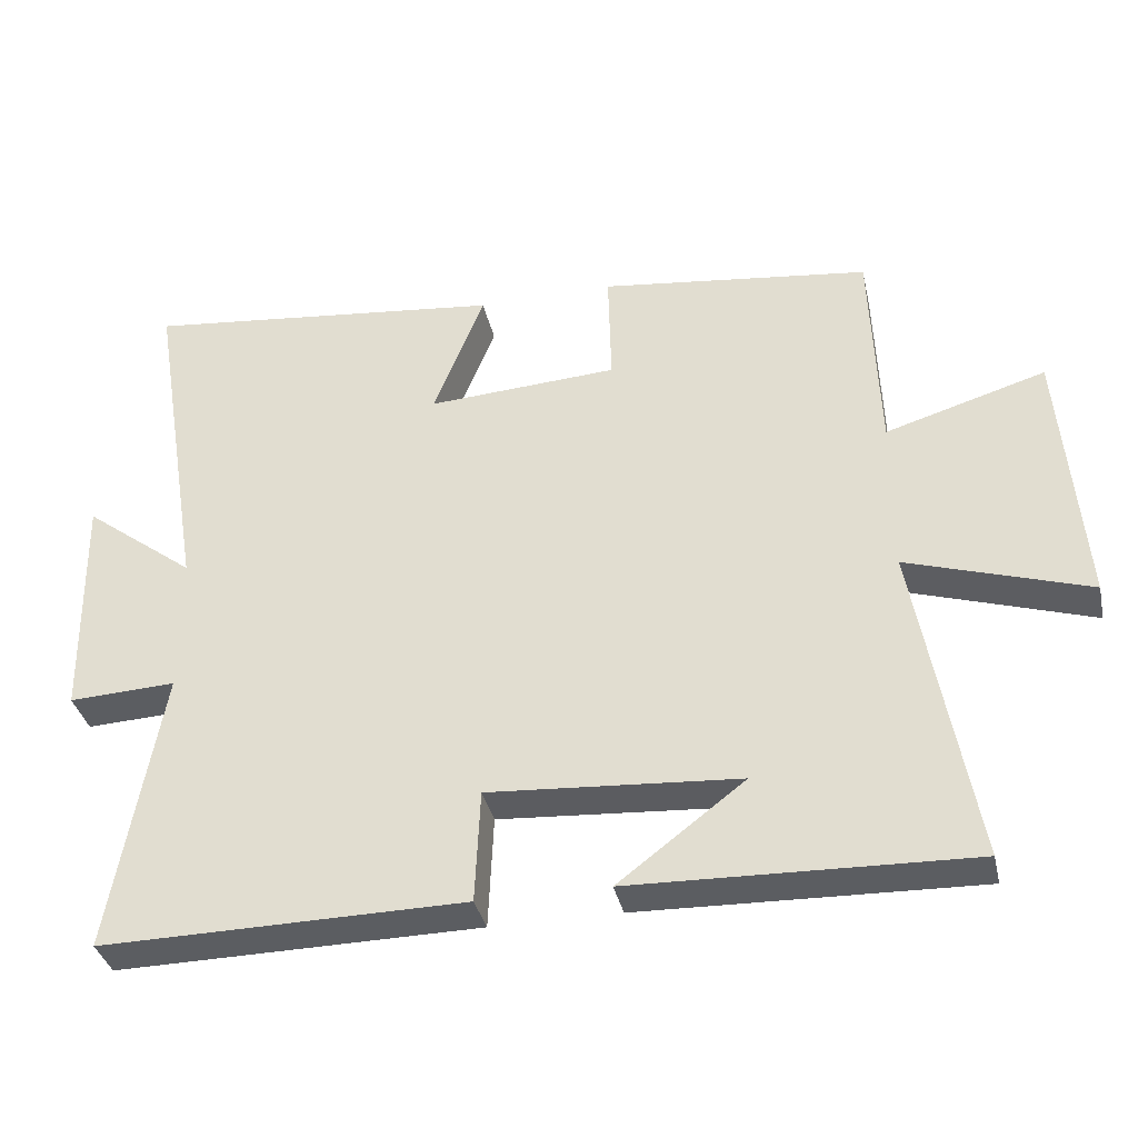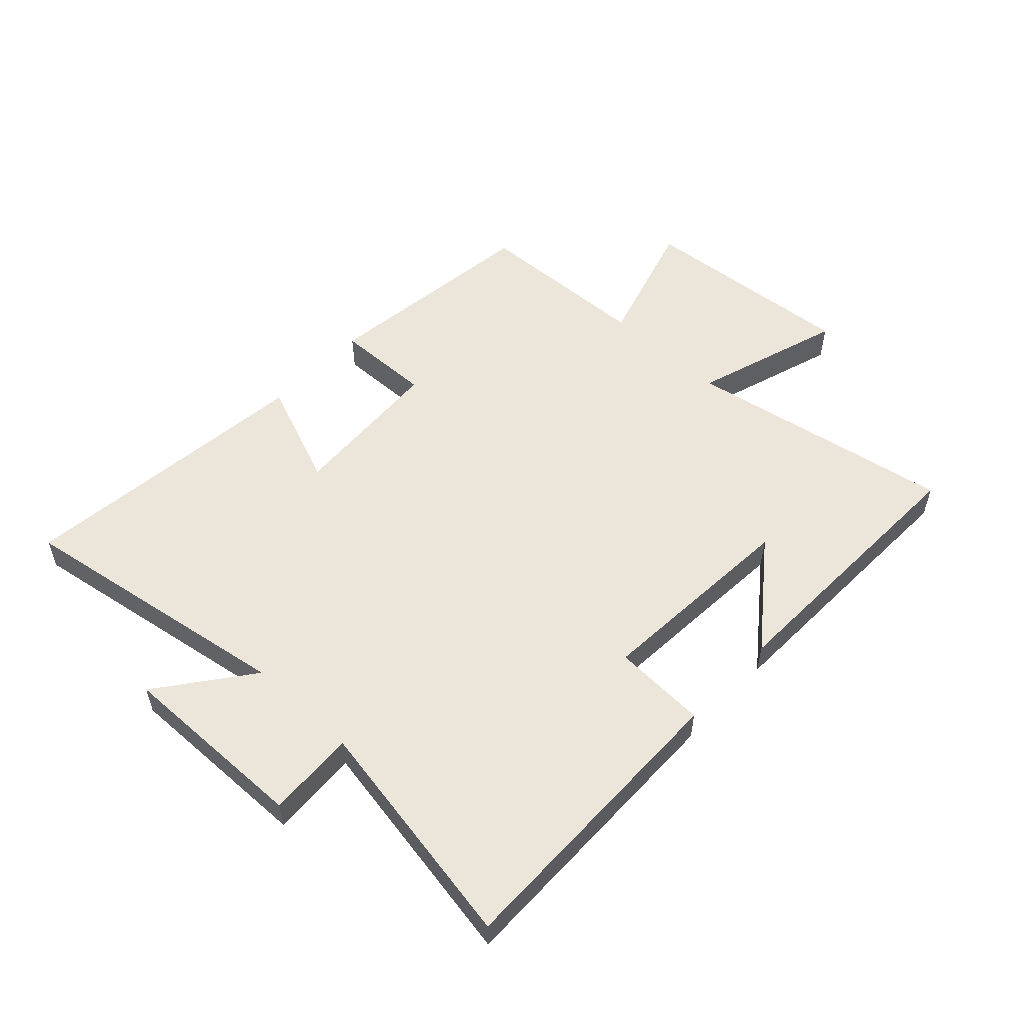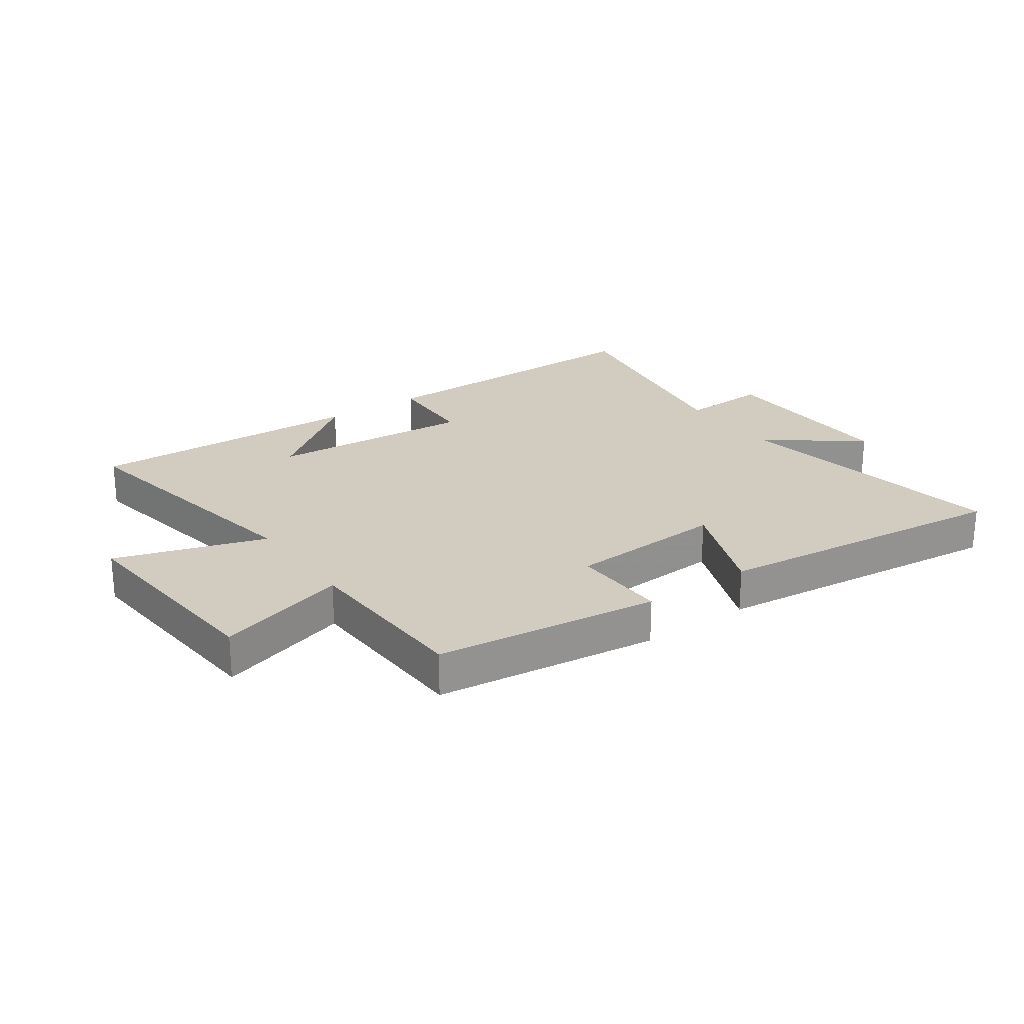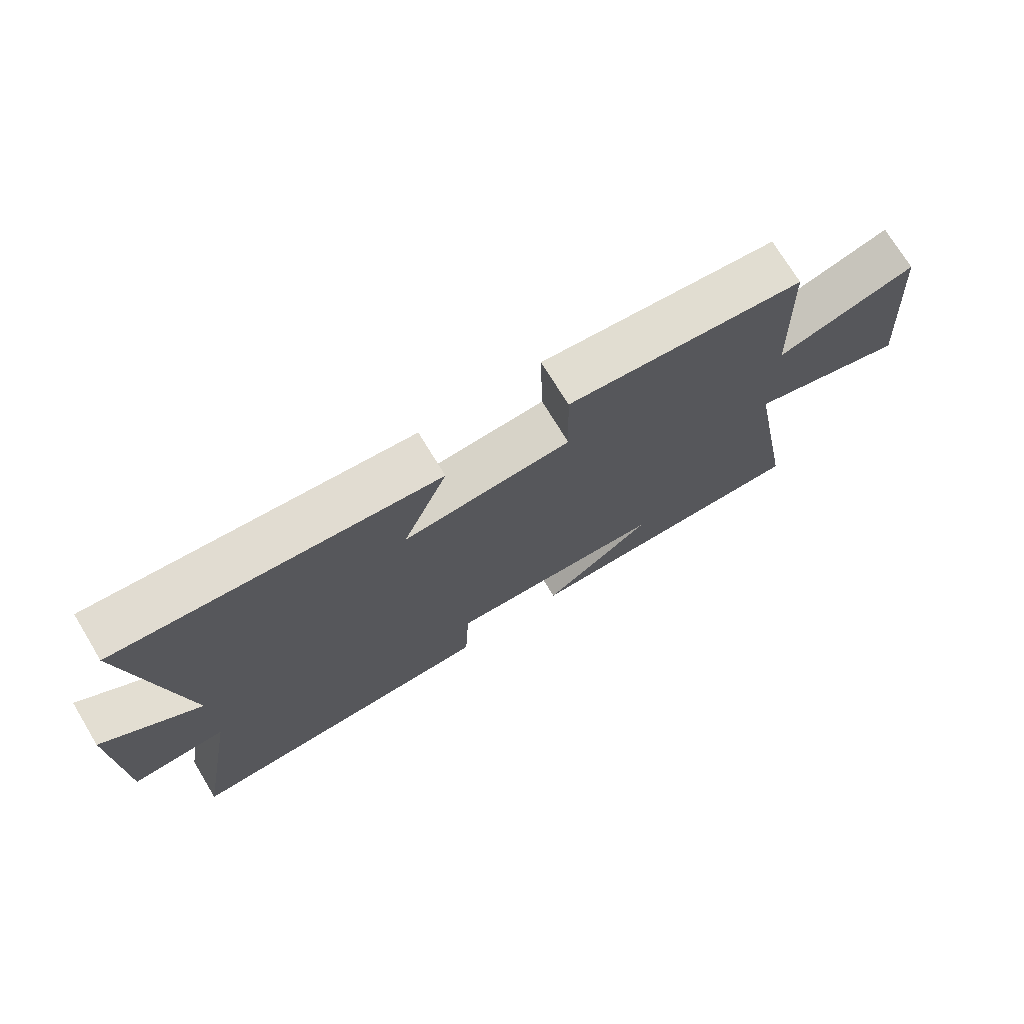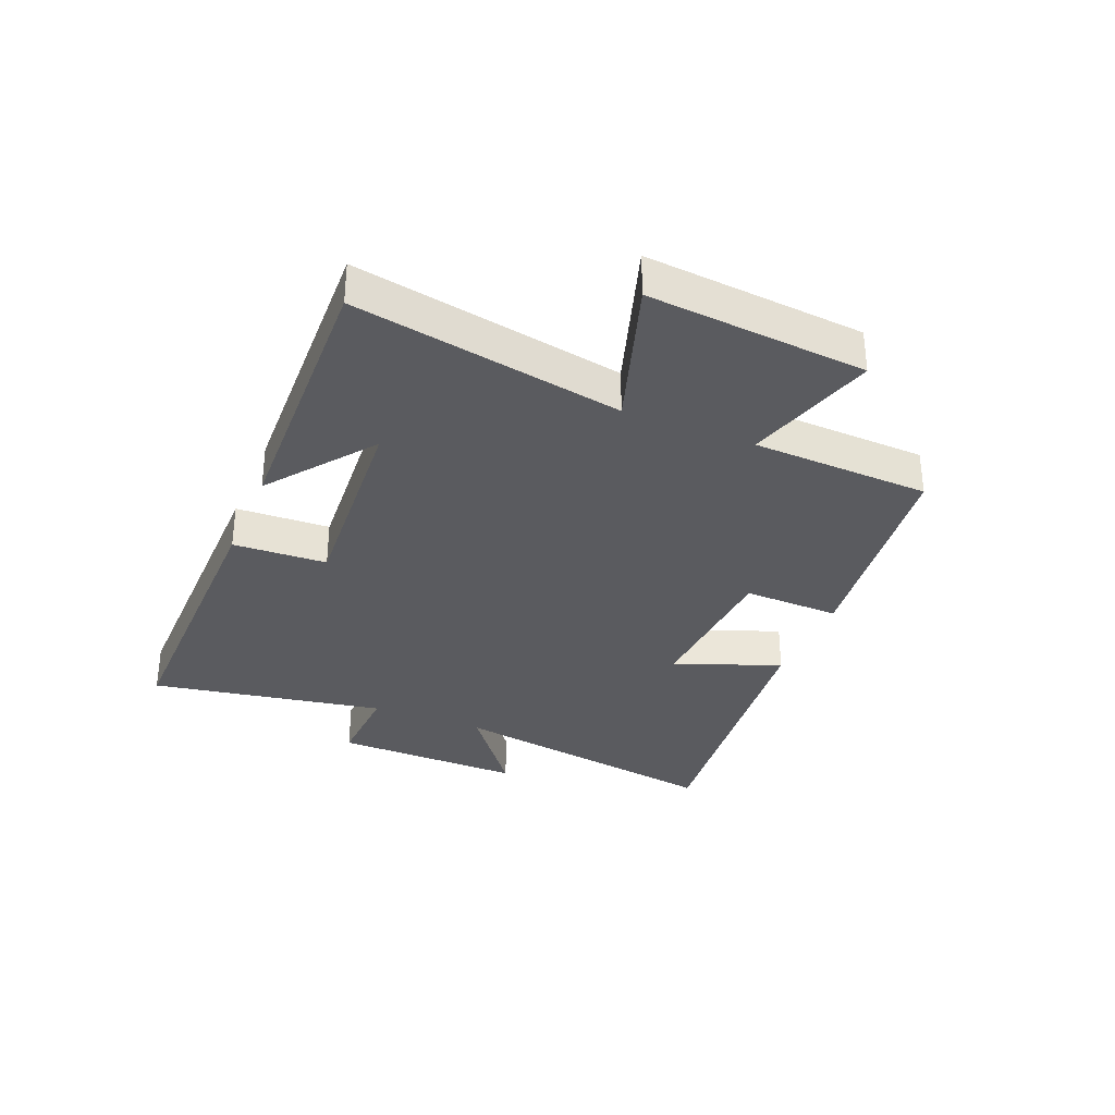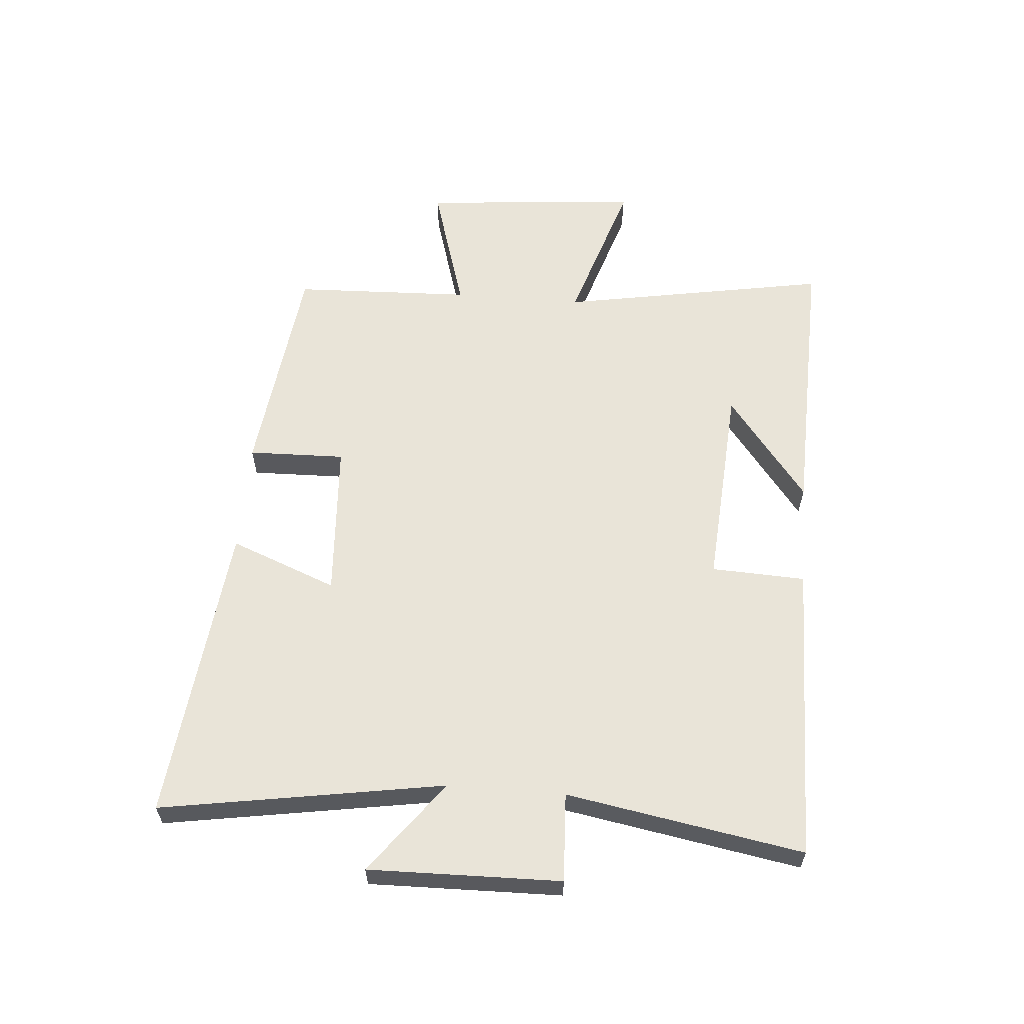
<metadata>
{"format":"obj","ext":"obj","renderer":"f3d","projection":"perspective","resolution":1024,"background":"white","views":[{"elev":-36.0,"azim":-167.5,"up":"+Z"},{"elev":54.5,"azim":133.1,"up":"+Y"},{"elev":23.9,"azim":-35.2,"up":"+Y"},{"elev":73.3,"azim":148.7,"up":"+Z"},{"elev":-32.9,"azim":-112.4,"up":"+Y"},{"elev":59.8,"azim":94.6,"up":"+Y"}]}
</metadata>
<code>
v 0.577 0.07 0.555
v 0.5 0.07 0.084
v 0.654 0.07 0.201
v 0.648 0.07 -0.119
v 0.5 0.07 -0.112
v 0.569 0.07 -0.506
v 0.066 0.07 -0.5
v 0.059 0.07 -0.343
v -0.287 0.07 -0.367
v -0.112 0.07 -0.5
v -0.58 0.07 -0.514
v -0.5 0.07 -0.064
v -0.751 0.07 -0.144
v -0.721 0.07 0.222
v -0.5 0.07 0.156
v -0.489 0.07 0.454
v -0.115 0.07 0.5
v -0.119 0.07 0.338
v 0.145 0.07 0.322
v 0.075 0.07 0.5
v 0.577 0 0.555
v 0.5 0 0.084
v 0.654 0 0.201
v 0.648 0 -0.119
v 0.5 0 -0.112
v 0.569 0 -0.506
v 0.066 0 -0.5
v 0.059 0 -0.343
v -0.287 0 -0.367
v -0.112 0 -0.5
v -0.58 0 -0.514
v -0.5 0 -0.064
v -0.751 0 -0.144
v -0.721 0 0.222
v -0.5 0 0.156
v -0.489 0 0.454
v -0.115 0 0.5
v -0.119 0 0.338
v 0.145 0 0.322
v 0.075 0 0.5
f 19 20 1 2
f 18 19 2
f 15 16 17 18
f 15 18 2
f 12 13 14 15
f 12 15 2
f 11 12 2
f 9 10 11
f 9 11 2
f 8 9 2
f 5 6 7 8
f 5 8 2 3
f 3 4 5
f 22 21 40 39
f 22 39 38
f 38 37 36 35
f 22 38 35
f 35 34 33 32
f 22 35 32
f 22 32 31
f 31 30 29
f 22 31 29
f 22 29 28
f 28 27 26 25
f 23 22 28 25
f 25 24 23
f 1 21 22 2
f 2 22 23 3
f 3 23 24 4
f 4 24 25 5
f 5 25 26 6
f 6 26 27 7
f 7 27 28 8
f 8 28 29 9
f 9 29 30 10
f 10 30 31 11
f 11 31 32 12
f 12 32 33 13
f 13 33 34 14
f 14 34 35 15
f 15 35 36 16
f 16 36 37 17
f 17 37 38 18
f 18 38 39 19
f 19 39 40 20
f 20 40 21 1

</code>
